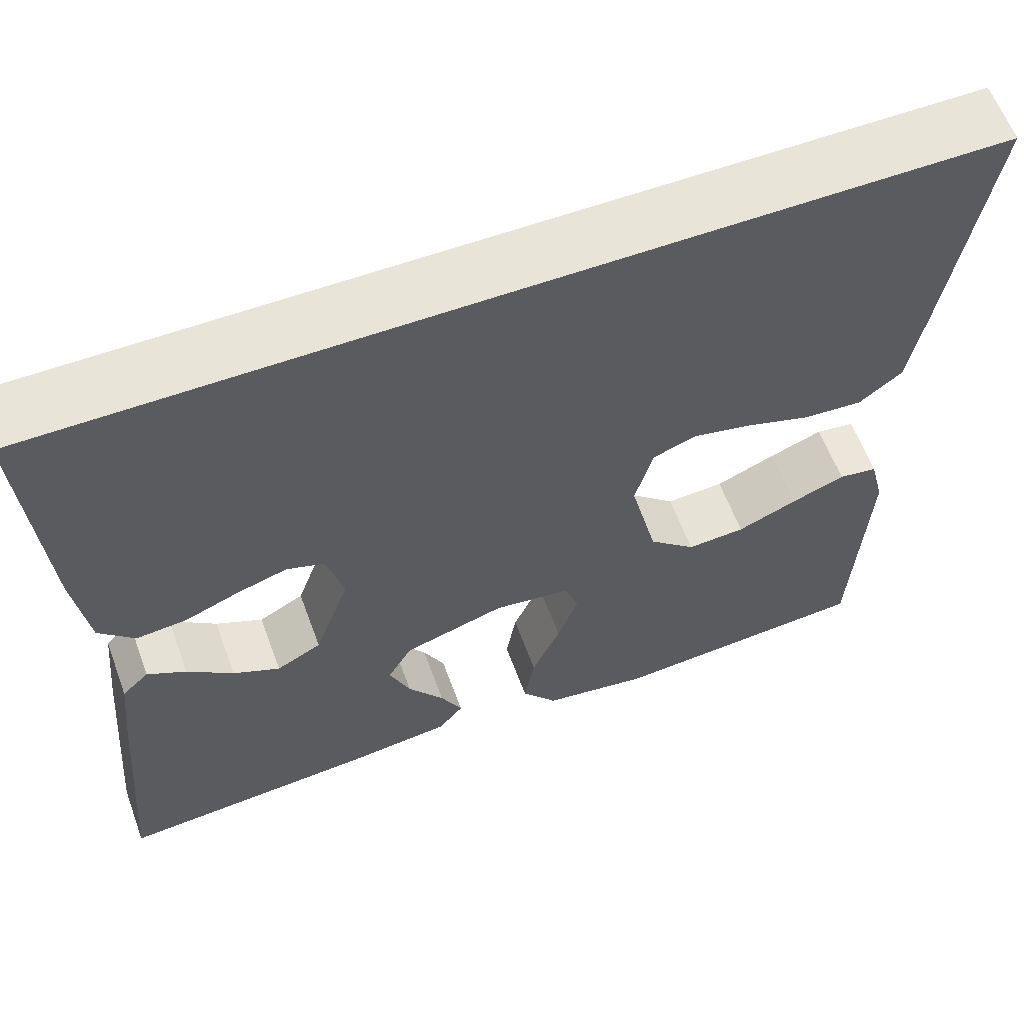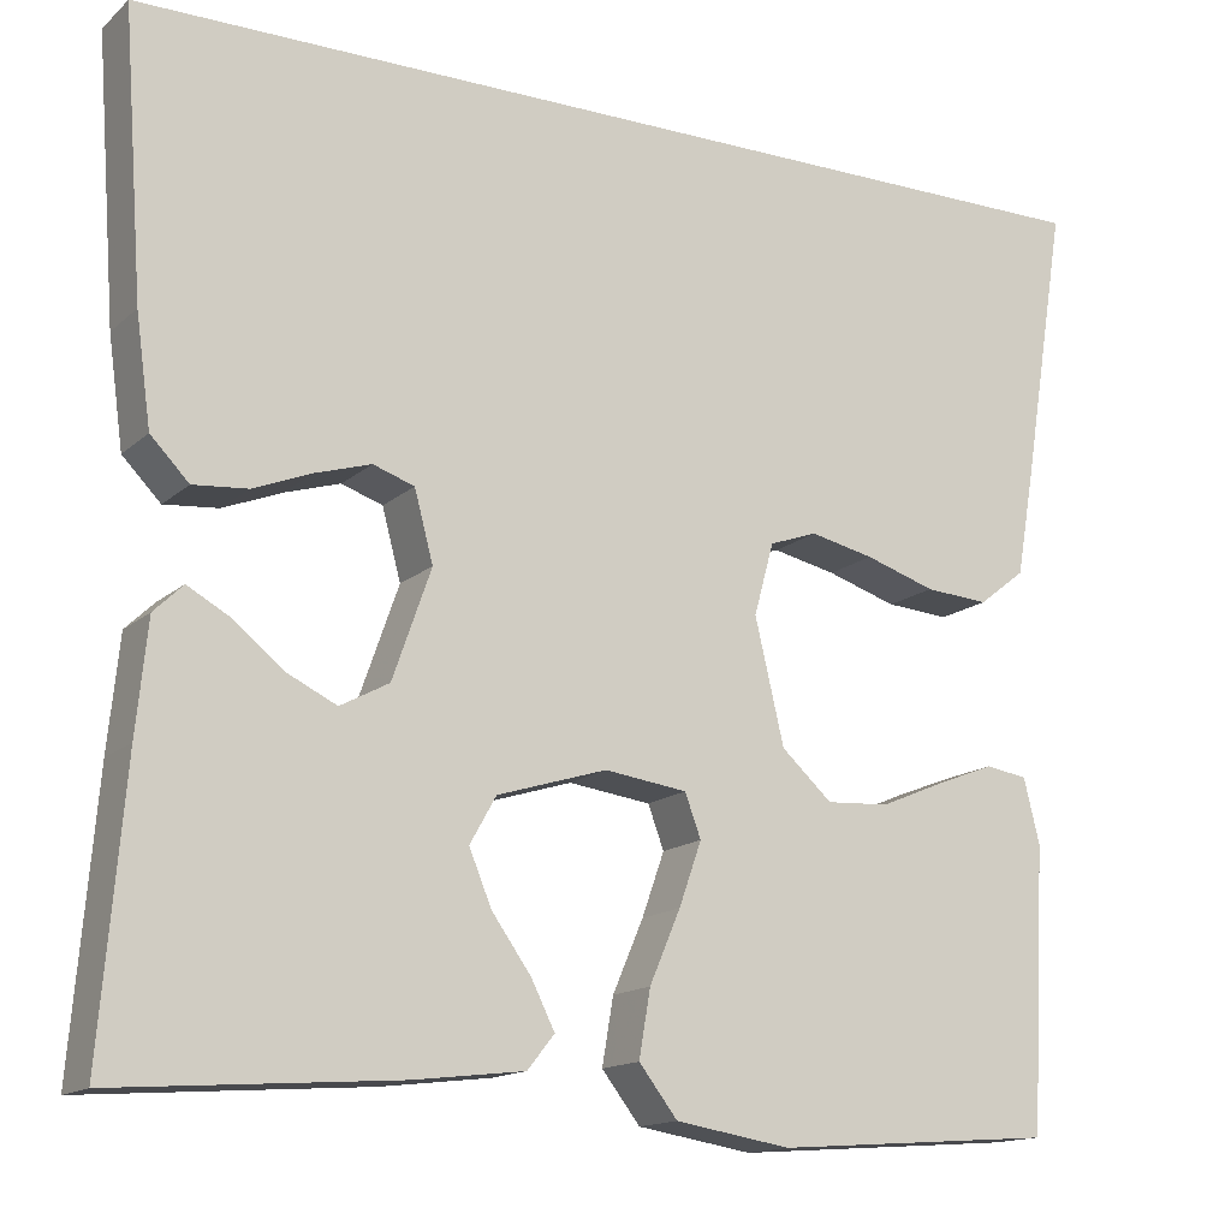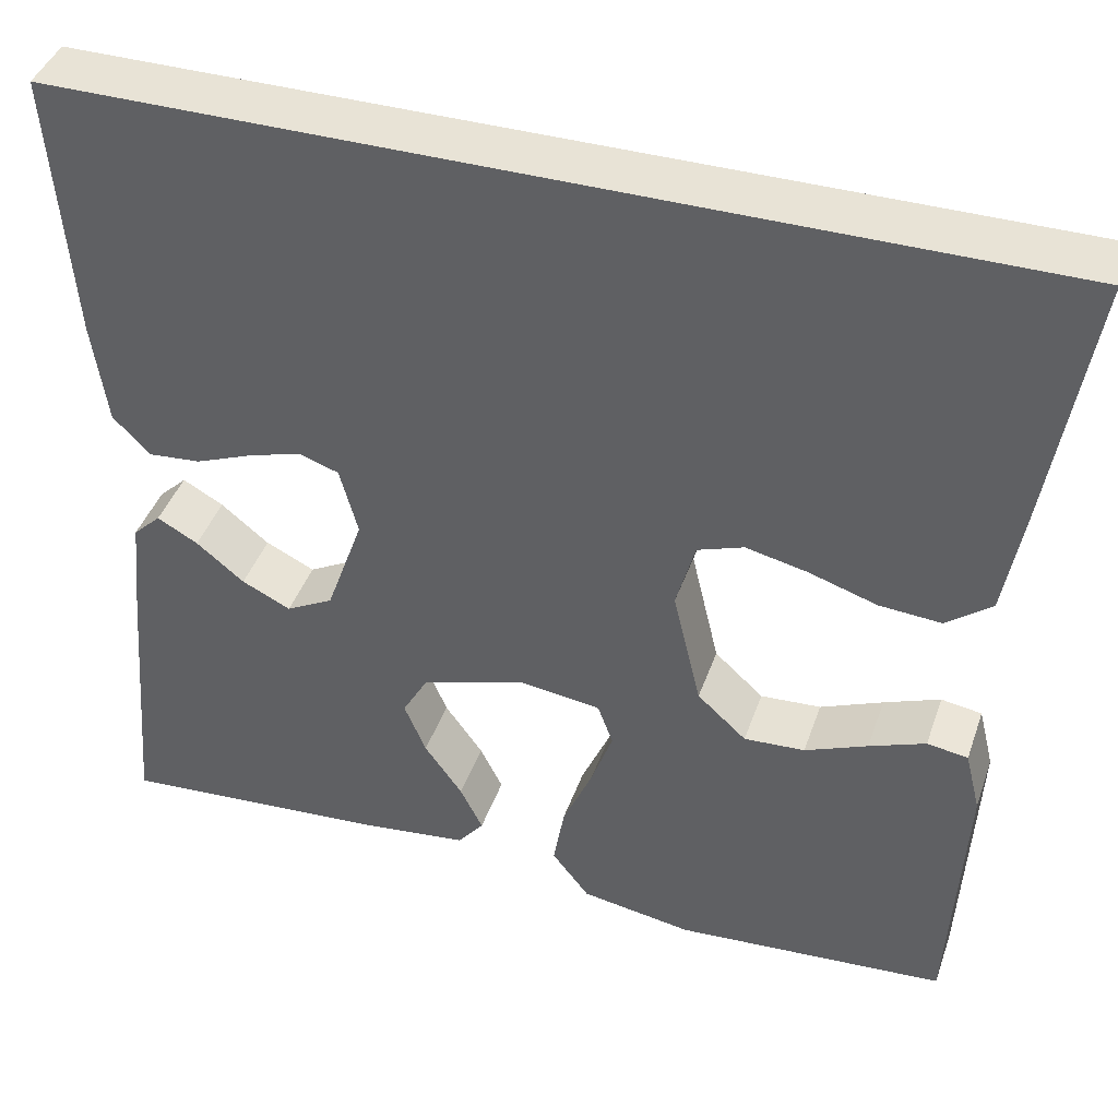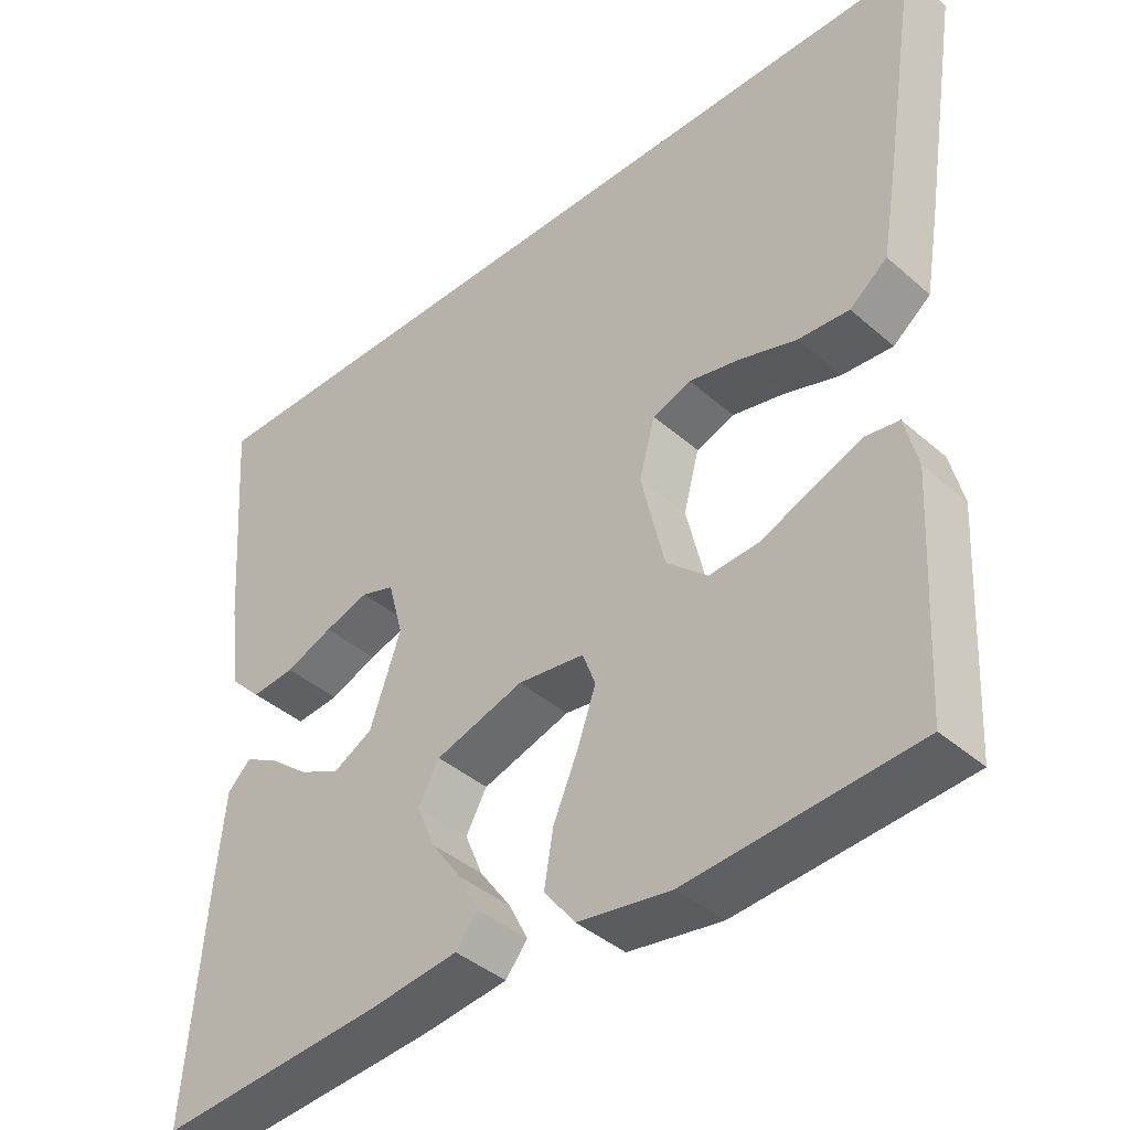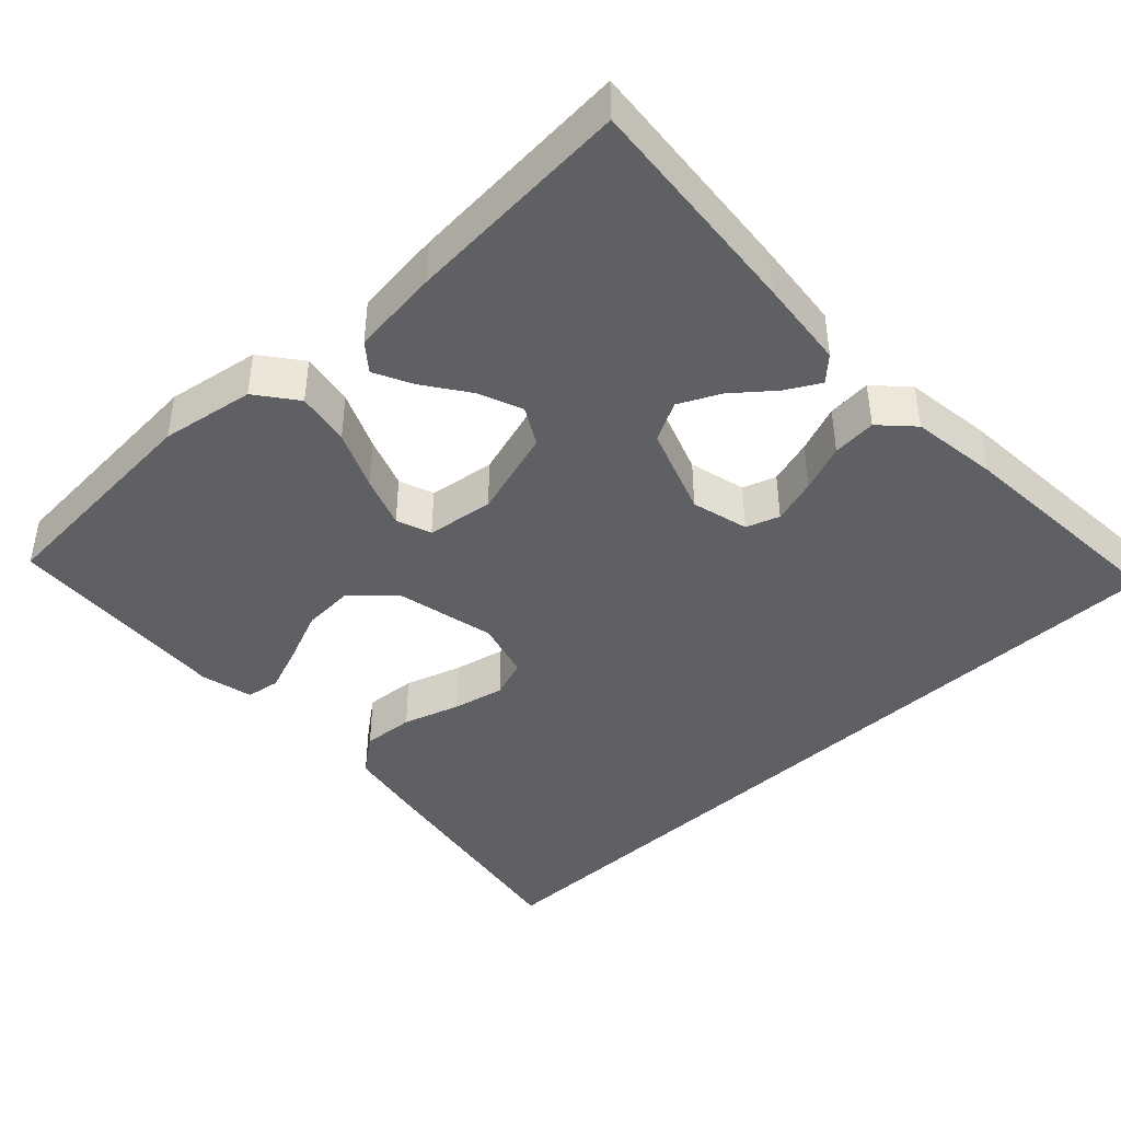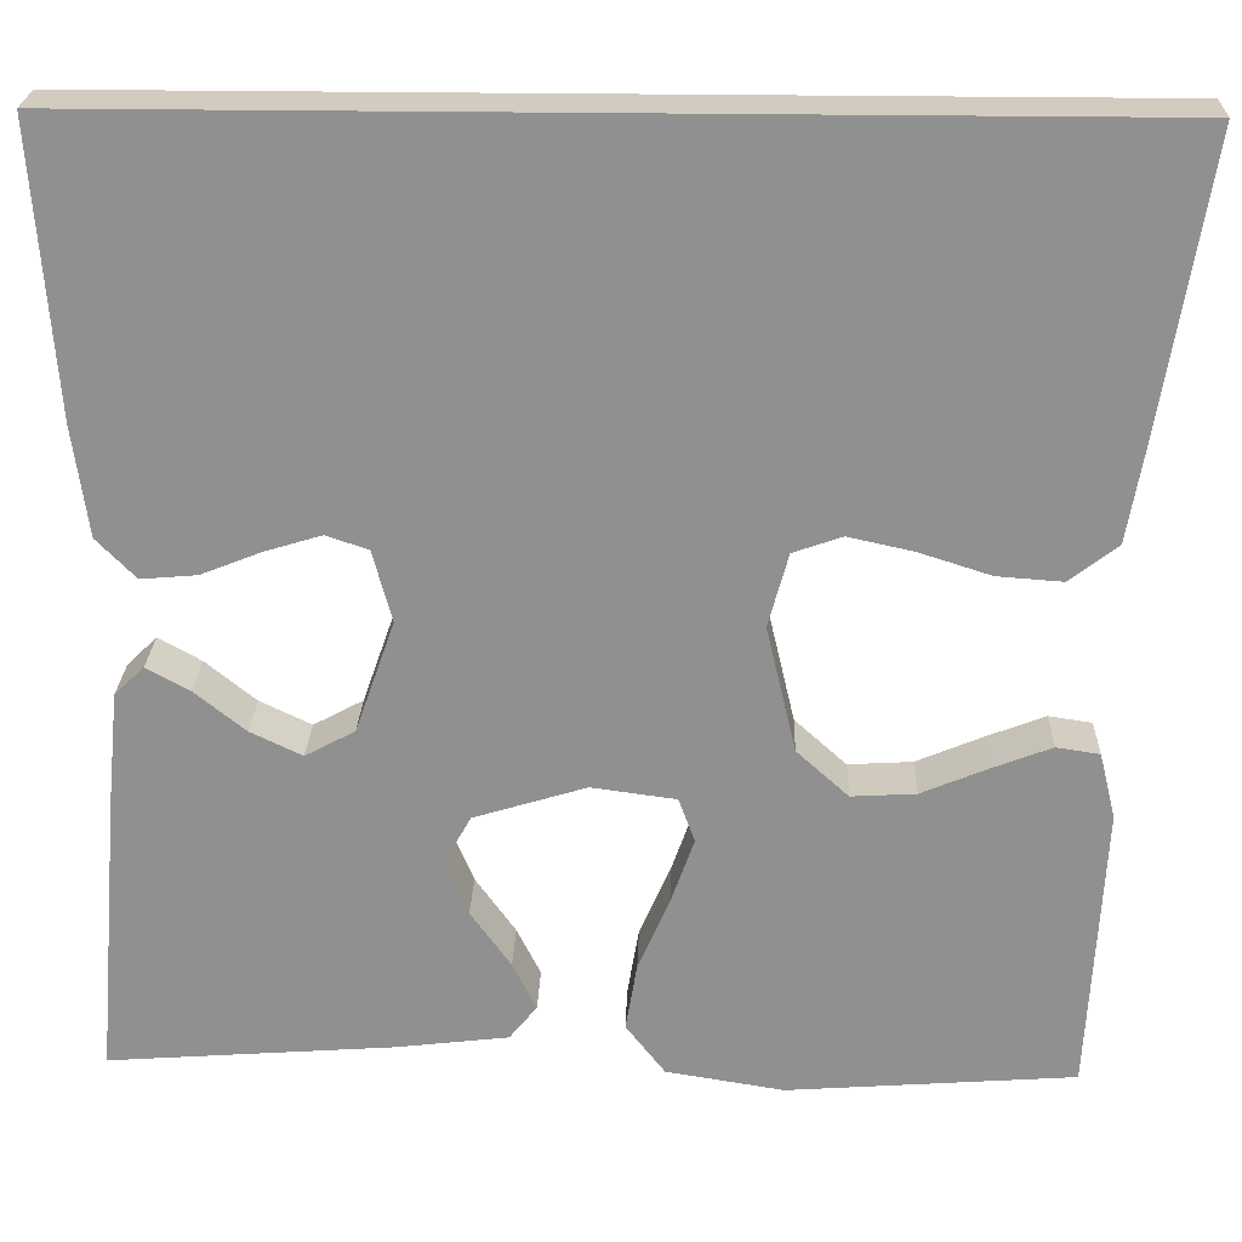
<metadata>
{"format":"obj","ext":"obj","renderer":"f3d","projection":"perspective","resolution":1024,"background":"white","views":[{"elev":60.7,"azim":-20.2,"up":"+Z"},{"elev":-14.8,"azim":-29.9,"up":"+Z"},{"elev":41.8,"azim":18.5,"up":"+Z"},{"elev":-40.9,"azim":43.4,"up":"+Z"},{"elev":-42.8,"azim":-136.9,"up":"+Y"},{"elev":24.0,"azim":1.8,"up":"+Z"}]}
</metadata>
<code>
v 0.571 0.07 0.5
v 0.523 0.07 0.2
v 0.504 0.07 0.09
v 0.454 0.07 0.051
v 0.386 0.07 0.056
v 0.311 0.07 0.08
v 0.243 0.07 0.095
v 0.192 0.07 0.077
v 0.171 0.07 0
v 0.202 0.07 -0.132
v 0.256 0.07 -0.181
v 0.323 0.07 -0.177
v 0.392 0.07 -0.148
v 0.454 0.07 -0.124
v 0.499 0.07 -0.131
v 0.516 0.07 -0.2
v 0.5 0.07 -0.5
v 0.2 0.07 -0.522
v 0.077 0.07 -0.502
v 0.036 0.07 -0.449
v 0.048 0.07 -0.378
v 0.081 0.07 -0.301
v 0.105 0.07 -0.233
v 0.088 0.07 -0.187
v 0 0.07 -0.175
v -0.117 0.07 -0.211
v -0.145 0.07 -0.261
v -0.121 0.07 -0.319
v -0.079 0.07 -0.378
v -0.054 0.07 -0.428
v -0.083 0.07 -0.464
v -0.2 0.07 -0.478
v -0.5 0.07 -0.5
v -0.475 0.07 -0.2
v -0.463 0.07 -0.081
v -0.432 0.07 -0.051
v -0.387 0.07 -0.076
v -0.334 0.07 -0.119
v -0.28 0.07 -0.145
v -0.228 0.07 -0.117
v -0.187 0.07 0
v -0.207 0.07 0.075
v -0.251 0.07 0.09
v -0.31 0.07 0.072
v -0.373 0.07 0.047
v -0.431 0.07 0.042
v -0.472 0.07 0.084
v -0.488 0.07 0.2
v -0.51 0.07 0.5
v 0.571 0 0.5
v 0.523 0 0.2
v 0.504 0 0.09
v 0.454 0 0.051
v 0.386 0 0.056
v 0.311 0 0.08
v 0.243 0 0.095
v 0.192 0 0.077
v 0.171 0 0
v 0.202 0 -0.132
v 0.256 0 -0.181
v 0.323 0 -0.177
v 0.392 0 -0.148
v 0.454 0 -0.124
v 0.499 0 -0.131
v 0.516 0 -0.2
v 0.5 0 -0.5
v 0.2 0 -0.522
v 0.077 0 -0.502
v 0.036 0 -0.449
v 0.048 0 -0.378
v 0.081 0 -0.301
v 0.105 0 -0.233
v 0.088 0 -0.187
v 0 0 -0.175
v -0.117 0 -0.211
v -0.145 0 -0.261
v -0.121 0 -0.319
v -0.079 0 -0.378
v -0.054 0 -0.428
v -0.083 0 -0.464
v -0.2 0 -0.478
v -0.5 0 -0.5
v -0.475 0 -0.2
v -0.463 0 -0.081
v -0.432 0 -0.051
v -0.387 0 -0.076
v -0.334 0 -0.119
v -0.28 0 -0.145
v -0.228 0 -0.117
v -0.187 0 0
v -0.207 0 0.075
v -0.251 0 0.09
v -0.31 0 0.072
v -0.373 0 0.047
v -0.431 0 0.042
v -0.472 0 0.084
v -0.488 0 0.2
v -0.51 0 0.5
f 48 49 1
f 47 48 1
f 46 47 1
f 45 46 1
f 44 45 1
f 43 44 1
f 42 43 1 2
f 41 42 2
f 36 37 38
f 35 36 38
f 34 35 38
f 33 34 38
f 32 33 38
f 31 32 38
f 30 31 38
f 29 30 38
f 28 29 38
f 27 28 38 39
f 26 27 39 40
f 20 21 22
f 19 20 22
f 18 19 22
f 17 18 22
f 16 17 22
f 15 16 22
f 14 15 22
f 13 14 22
f 12 13 22
f 11 12 22 23
f 10 11 23 24
f 4 5 6
f 3 4 6
f 2 3 6
f 2 6 7
f 41 2 7 8
f 41 8 9
f 40 41 9
f 26 40 9
f 25 26 9
f 9 10 24 25
f 50 98 97
f 50 97 96
f 50 96 95
f 50 95 94
f 50 94 93
f 50 93 92
f 51 50 92 91
f 51 91 90
f 87 86 85
f 87 85 84
f 87 84 83
f 87 83 82
f 87 82 81
f 87 81 80
f 87 80 79
f 87 79 78
f 87 78 77
f 88 87 77 76
f 89 88 76 75
f 71 70 69
f 71 69 68
f 71 68 67
f 71 67 66
f 71 66 65
f 71 65 64
f 71 64 63
f 71 63 62
f 71 62 61
f 72 71 61 60
f 73 72 60 59
f 55 54 53
f 55 53 52
f 55 52 51
f 56 55 51
f 57 56 51 90
f 58 57 90
f 58 90 89
f 58 89 75
f 58 75 74
f 74 73 59 58
f 1 50 51 2
f 2 51 52 3
f 3 52 53 4
f 4 53 54 5
f 5 54 55 6
f 6 55 56 7
f 7 56 57 8
f 8 57 58 9
f 9 58 59 10
f 10 59 60 11
f 11 60 61 12
f 12 61 62 13
f 13 62 63 14
f 14 63 64 15
f 15 64 65 16
f 16 65 66 17
f 17 66 67 18
f 18 67 68 19
f 19 68 69 20
f 20 69 70 21
f 21 70 71 22
f 22 71 72 23
f 23 72 73 24
f 24 73 74 25
f 25 74 75 26
f 26 75 76 27
f 27 76 77 28
f 28 77 78 29
f 29 78 79 30
f 30 79 80 31
f 31 80 81 32
f 32 81 82 33
f 33 82 83 34
f 34 83 84 35
f 35 84 85 36
f 36 85 86 37
f 37 86 87 38
f 38 87 88 39
f 39 88 89 40
f 40 89 90 41
f 41 90 91 42
f 42 91 92 43
f 43 92 93 44
f 44 93 94 45
f 45 94 95 46
f 46 95 96 47
f 47 96 97 48
f 48 97 98 49
f 49 98 50 1

</code>
